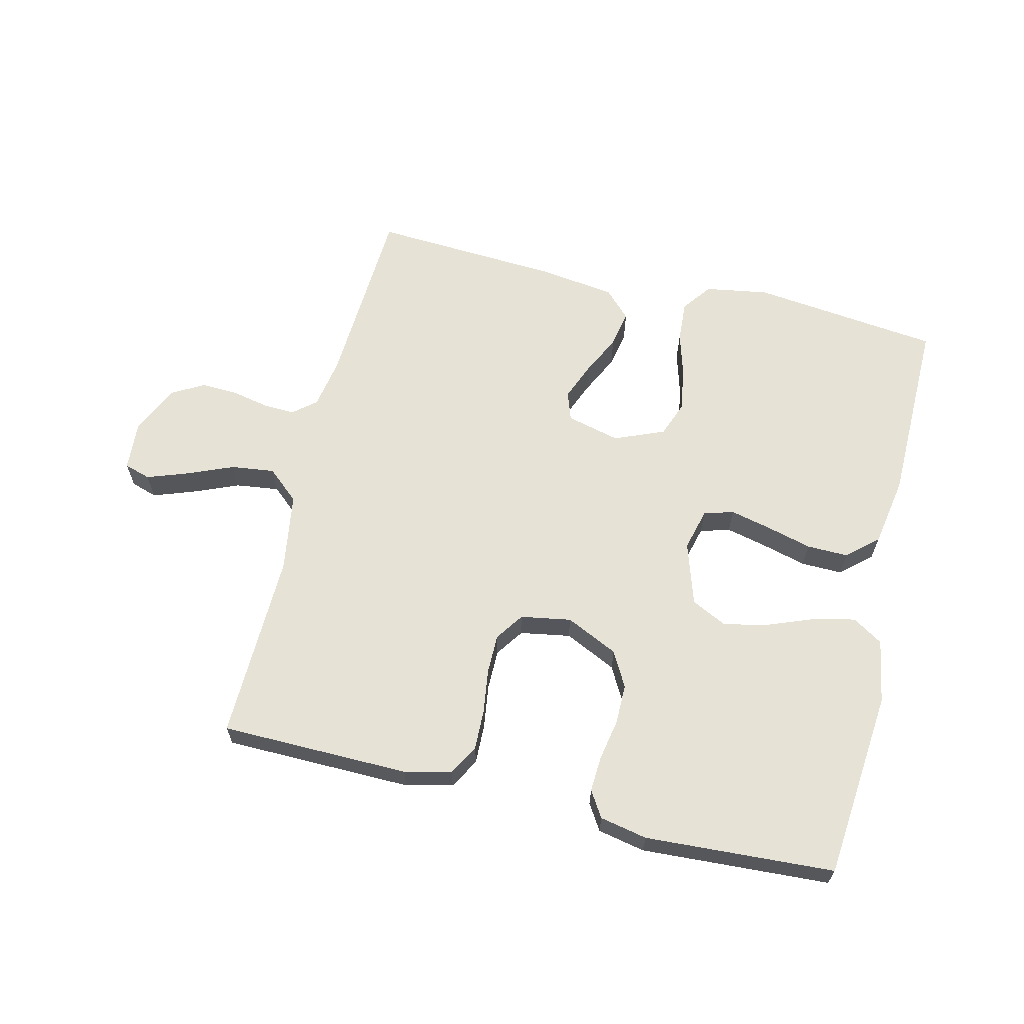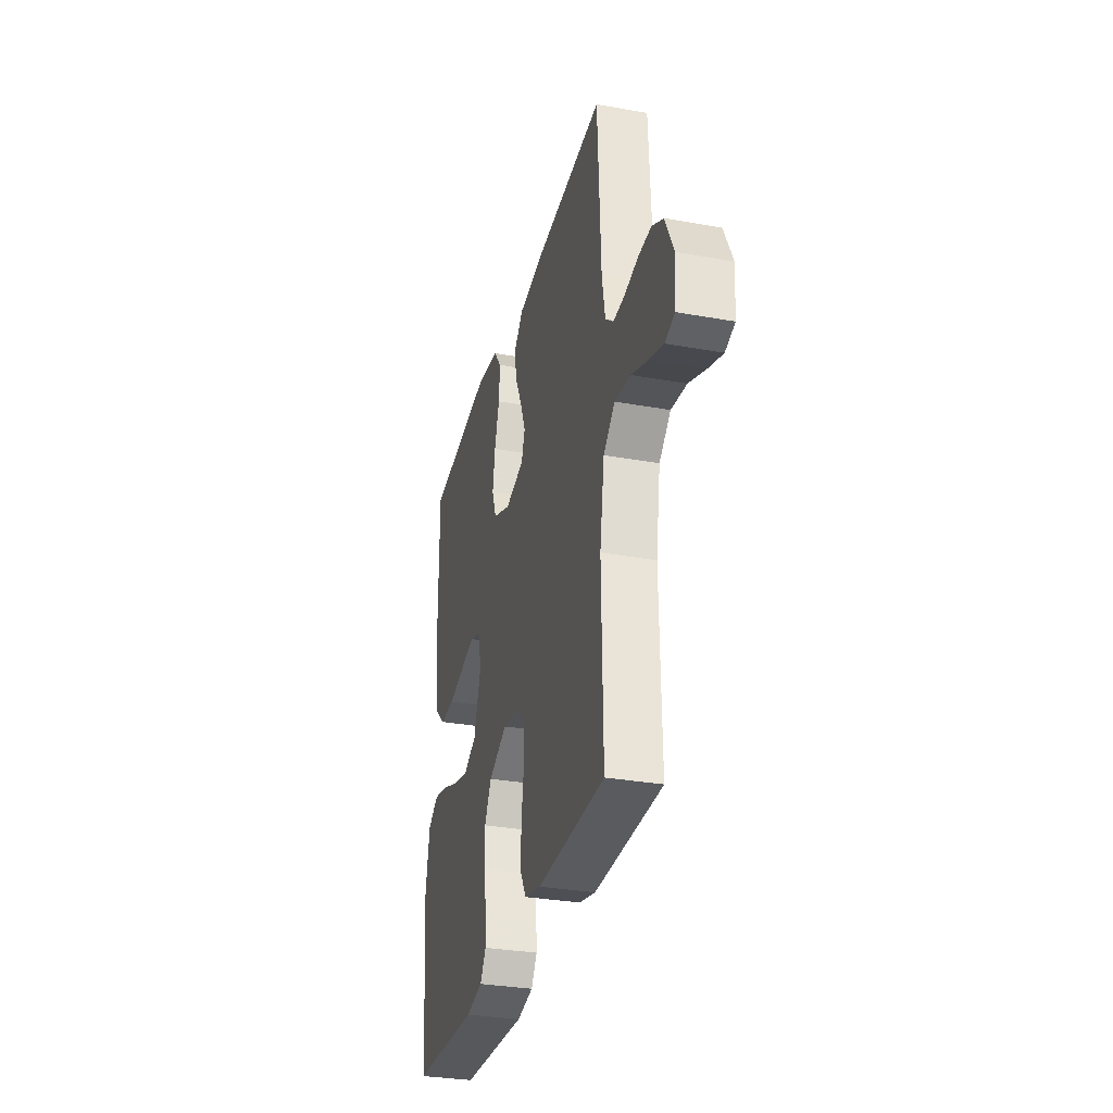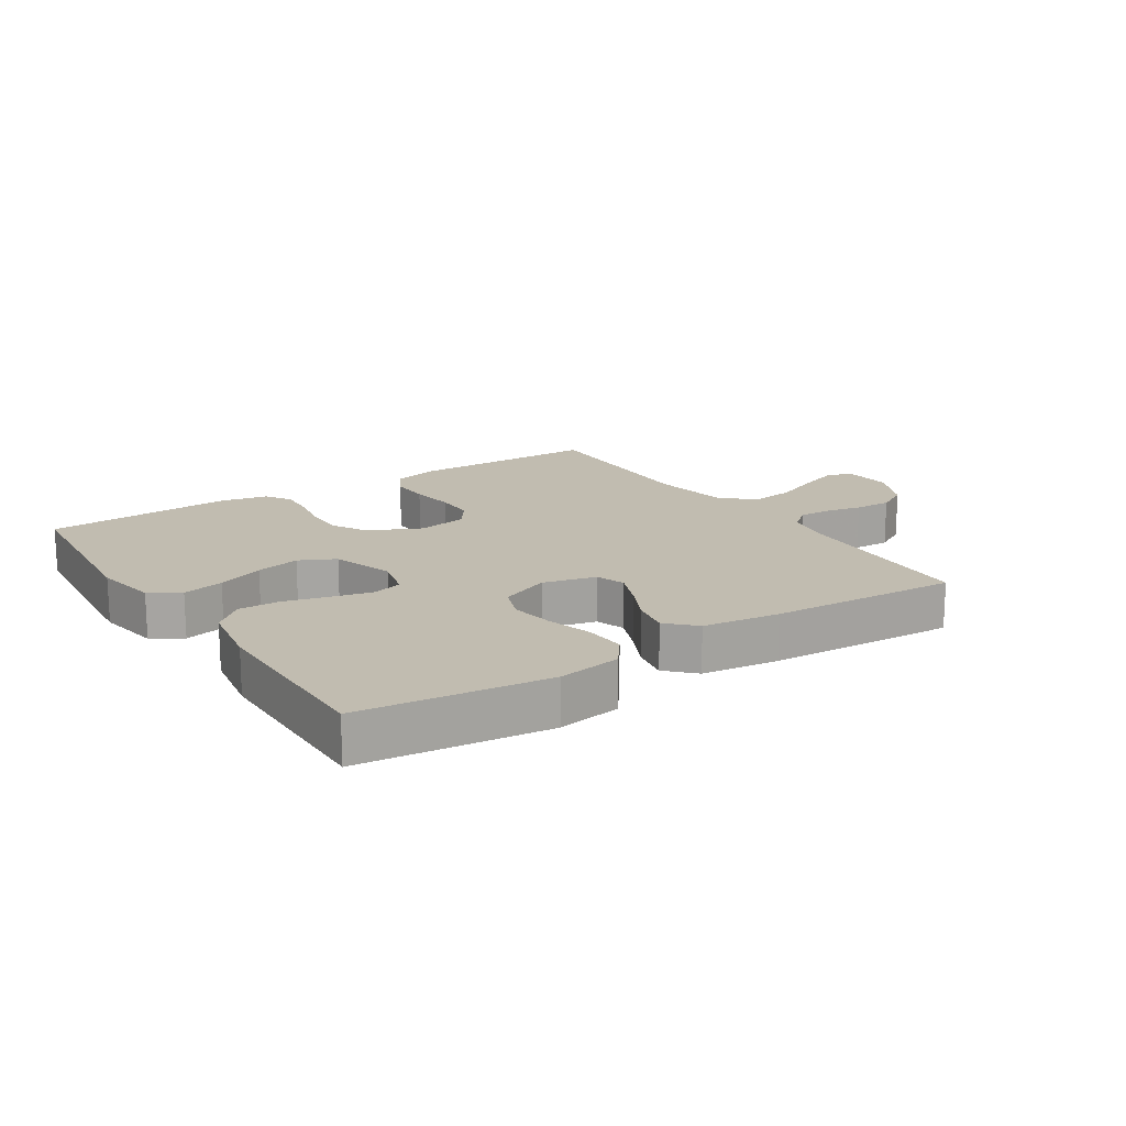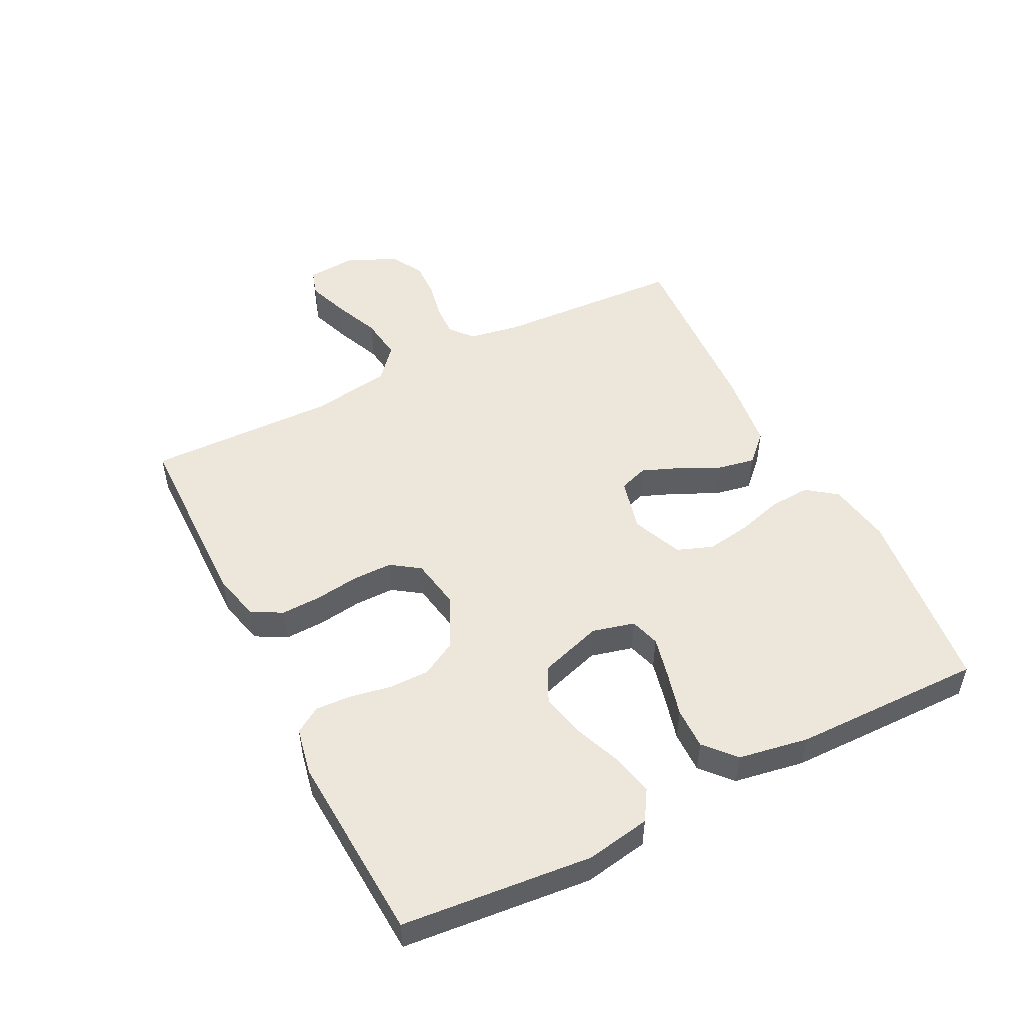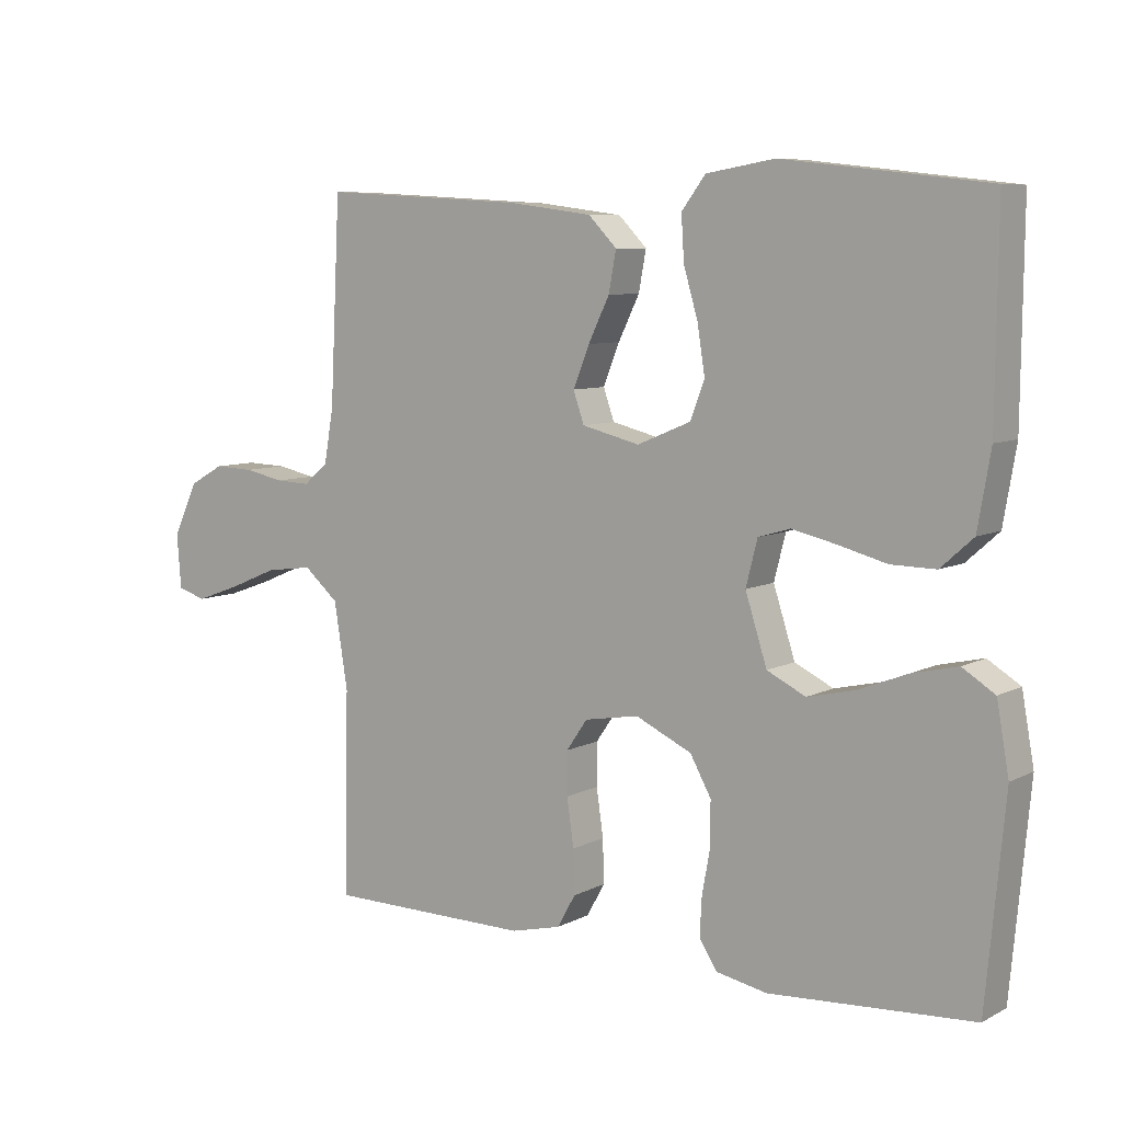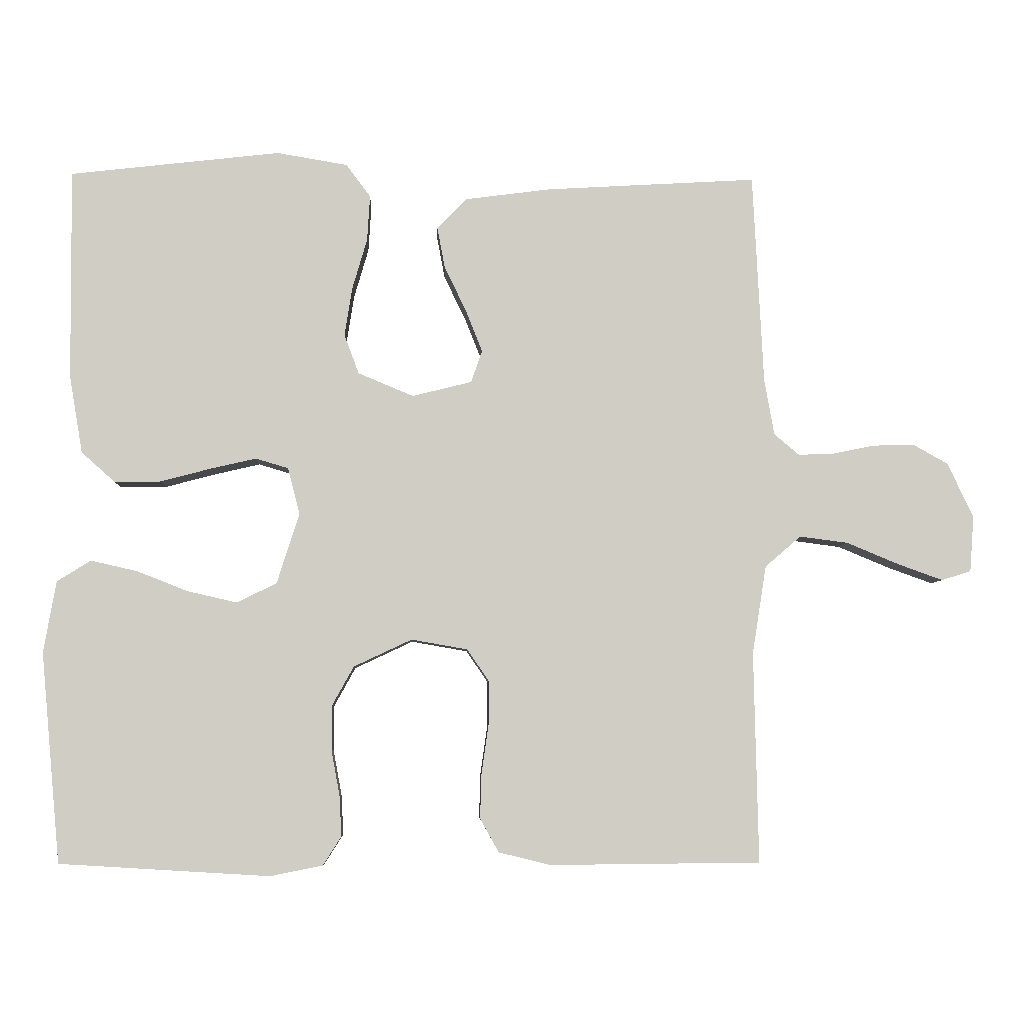
<metadata>
{"format":"obj","ext":"obj","renderer":"f3d","projection":"perspective","resolution":1024,"background":"white","views":[{"elev":63.7,"azim":-166.3,"up":"+Y"},{"elev":-31.7,"azim":75.7,"up":"+Z"},{"elev":16.6,"azim":-33.1,"up":"+Y"},{"elev":50.7,"azim":-116.8,"up":"+Y"},{"elev":7.6,"azim":-144.7,"up":"+Z"},{"elev":-5.8,"azim":-2.0,"up":"+Z"}]}
</metadata>
<code>
v -0.5 0.07 0.5
v -0.2 0.07 0.534
v -0.099 0.07 0.517
v -0.064 0.07 0.47
v -0.068 0.07 0.405
v -0.089 0.07 0.333
v -0.1 0.07 0.263
v -0.079 0.07 0.207
v 0 0.07 0.174
v 0.085 0.07 0.195
v 0.101 0.07 0.241
v 0.077 0.07 0.301
v 0.046 0.07 0.365
v 0.035 0.07 0.424
v 0.077 0.07 0.467
v 0.2 0.07 0.483
v 0.5 0.07 0.5
v 0.515 0.07 0.2
v 0.529 0.07 0.12
v 0.565 0.07 0.09
v 0.616 0.07 0.092
v 0.674 0.07 0.104
v 0.733 0.07 0.106
v 0.783 0.07 0.078
v 0.82 0.07 0
v 0.814 0.07 -0.08
v 0.772 0.07 -0.093
v 0.708 0.07 -0.07
v 0.634 0.07 -0.039
v 0.565 0.07 -0.03
v 0.514 0.07 -0.074
v 0.494 0.07 -0.2
v 0.5 0.07 -0.5
v 0.2 0.07 -0.503
v 0.126 0.07 -0.485
v 0.099 0.07 -0.437
v 0.101 0.07 -0.373
v 0.111 0.07 -0.303
v 0.111 0.07 -0.24
v 0.08 0.07 -0.195
v 0 0.07 -0.181
v -0.083 0.07 -0.22
v -0.114 0.07 -0.276
v -0.114 0.07 -0.34
v -0.102 0.07 -0.405
v -0.099 0.07 -0.462
v -0.125 0.07 -0.503
v -0.2 0.07 -0.518
v -0.5 0.07 -0.5
v -0.528 0.07 -0.2
v -0.51 0.07 -0.098
v -0.462 0.07 -0.068
v -0.396 0.07 -0.083
v -0.322 0.07 -0.112
v -0.252 0.07 -0.128
v -0.195 0.07 -0.1
v -0.163 0.07 0
v -0.18 0.07 0.067
v -0.227 0.07 0.081
v -0.292 0.07 0.066
v -0.364 0.07 0.047
v -0.43 0.07 0.046
v -0.478 0.07 0.089
v -0.497 0.07 0.2
v -0.5 0 0.5
v -0.2 0 0.534
v -0.099 0 0.517
v -0.064 0 0.47
v -0.068 0 0.405
v -0.089 0 0.333
v -0.1 0 0.263
v -0.079 0 0.207
v 0 0 0.174
v 0.085 0 0.195
v 0.101 0 0.241
v 0.077 0 0.301
v 0.046 0 0.365
v 0.035 0 0.424
v 0.077 0 0.467
v 0.2 0 0.483
v 0.5 0 0.5
v 0.515 0 0.2
v 0.529 0 0.12
v 0.565 0 0.09
v 0.616 0 0.092
v 0.674 0 0.104
v 0.733 0 0.106
v 0.783 0 0.078
v 0.82 0 0
v 0.814 0 -0.08
v 0.772 0 -0.093
v 0.708 0 -0.07
v 0.634 0 -0.039
v 0.565 0 -0.03
v 0.514 0 -0.074
v 0.494 0 -0.2
v 0.5 0 -0.5
v 0.2 0 -0.503
v 0.126 0 -0.485
v 0.099 0 -0.437
v 0.101 0 -0.373
v 0.111 0 -0.303
v 0.111 0 -0.24
v 0.08 0 -0.195
v 0 0 -0.181
v -0.083 0 -0.22
v -0.114 0 -0.276
v -0.114 0 -0.34
v -0.102 0 -0.405
v -0.099 0 -0.462
v -0.125 0 -0.503
v -0.2 0 -0.518
v -0.5 0 -0.5
v -0.528 0 -0.2
v -0.51 0 -0.098
v -0.462 0 -0.068
v -0.396 0 -0.083
v -0.322 0 -0.112
v -0.252 0 -0.128
v -0.195 0 -0.1
v -0.163 0 0
v -0.18 0 0.067
v -0.227 0 0.081
v -0.292 0 0.066
v -0.364 0 0.047
v -0.43 0 0.046
v -0.478 0 0.089
v -0.497 0 0.2
f 4 5 6
f 3 4 6
f 2 3 6
f 1 2 6
f 64 1 6
f 63 64 6
f 62 63 6
f 61 62 6
f 60 61 6
f 59 60 6 7
f 58 59 7 8
f 57 58 8 9
f 56 57 9 10
f 52 53 54
f 51 52 54
f 50 51 54
f 49 50 54
f 48 49 54
f 47 48 54
f 46 47 54
f 45 46 54
f 44 45 54
f 43 44 54 55
f 42 43 55 56
f 36 37 38
f 35 36 38
f 34 35 38
f 33 34 38
f 32 33 38
f 31 32 38 39
f 30 31 39 40
f 27 28 29
f 26 27 29
f 25 26 29
f 24 25 29
f 23 24 29
f 22 23 29
f 21 22 29
f 20 21 29 30
f 30 40 41
f 20 30 41
f 19 20 41
f 16 17 18
f 15 16 18
f 14 15 18
f 13 14 18
f 12 13 18
f 11 12 18 19
f 42 56 10
f 41 42 10
f 19 41 10
f 10 11 19
f 70 69 68
f 70 68 67
f 70 67 66
f 70 66 65
f 70 65 128
f 70 128 127
f 70 127 126
f 70 126 125
f 70 125 124
f 71 70 124 123
f 72 71 123 122
f 73 72 122 121
f 74 73 121 120
f 118 117 116
f 118 116 115
f 118 115 114
f 118 114 113
f 118 113 112
f 118 112 111
f 118 111 110
f 118 110 109
f 118 109 108
f 119 118 108 107
f 120 119 107 106
f 102 101 100
f 102 100 99
f 102 99 98
f 102 98 97
f 102 97 96
f 103 102 96 95
f 104 103 95 94
f 93 92 91
f 93 91 90
f 93 90 89
f 93 89 88
f 93 88 87
f 93 87 86
f 93 86 85
f 94 93 85 84
f 105 104 94
f 105 94 84
f 105 84 83
f 82 81 80
f 82 80 79
f 82 79 78
f 82 78 77
f 82 77 76
f 83 82 76 75
f 74 120 106
f 74 106 105
f 74 105 83
f 83 75 74
f 1 65 66 2
f 2 66 67 3
f 3 67 68 4
f 4 68 69 5
f 5 69 70 6
f 6 70 71 7
f 7 71 72 8
f 8 72 73 9
f 9 73 74 10
f 10 74 75 11
f 11 75 76 12
f 12 76 77 13
f 13 77 78 14
f 14 78 79 15
f 15 79 80 16
f 16 80 81 17
f 17 81 82 18
f 18 82 83 19
f 19 83 84 20
f 20 84 85 21
f 21 85 86 22
f 22 86 87 23
f 23 87 88 24
f 24 88 89 25
f 25 89 90 26
f 26 90 91 27
f 27 91 92 28
f 28 92 93 29
f 29 93 94 30
f 30 94 95 31
f 31 95 96 32
f 32 96 97 33
f 33 97 98 34
f 34 98 99 35
f 35 99 100 36
f 36 100 101 37
f 37 101 102 38
f 38 102 103 39
f 39 103 104 40
f 40 104 105 41
f 41 105 106 42
f 42 106 107 43
f 43 107 108 44
f 44 108 109 45
f 45 109 110 46
f 46 110 111 47
f 47 111 112 48
f 48 112 113 49
f 49 113 114 50
f 50 114 115 51
f 51 115 116 52
f 52 116 117 53
f 53 117 118 54
f 54 118 119 55
f 55 119 120 56
f 56 120 121 57
f 57 121 122 58
f 58 122 123 59
f 59 123 124 60
f 60 124 125 61
f 61 125 126 62
f 62 126 127 63
f 63 127 128 64
f 64 128 65 1

</code>
